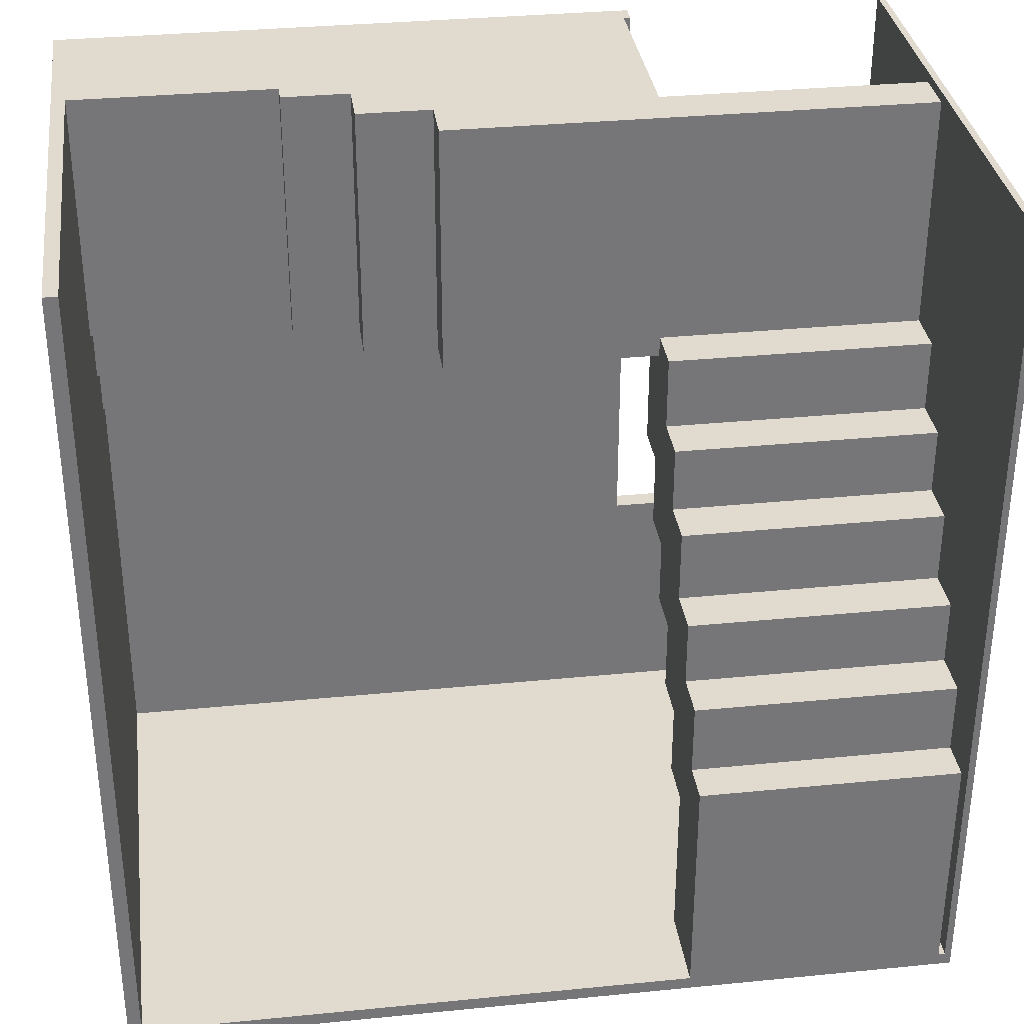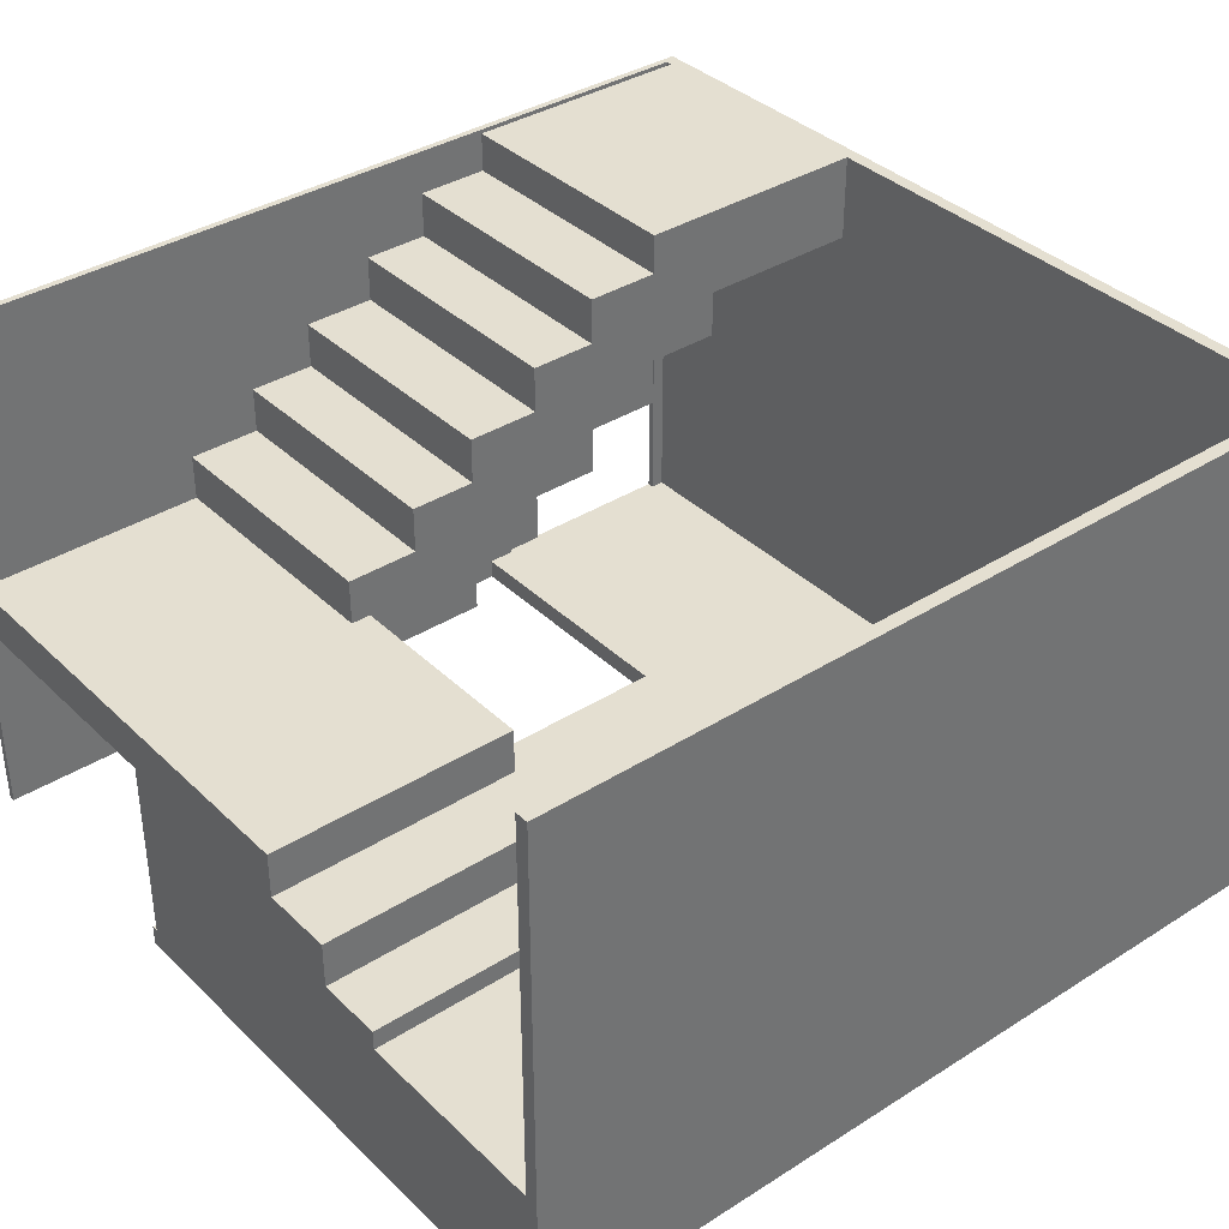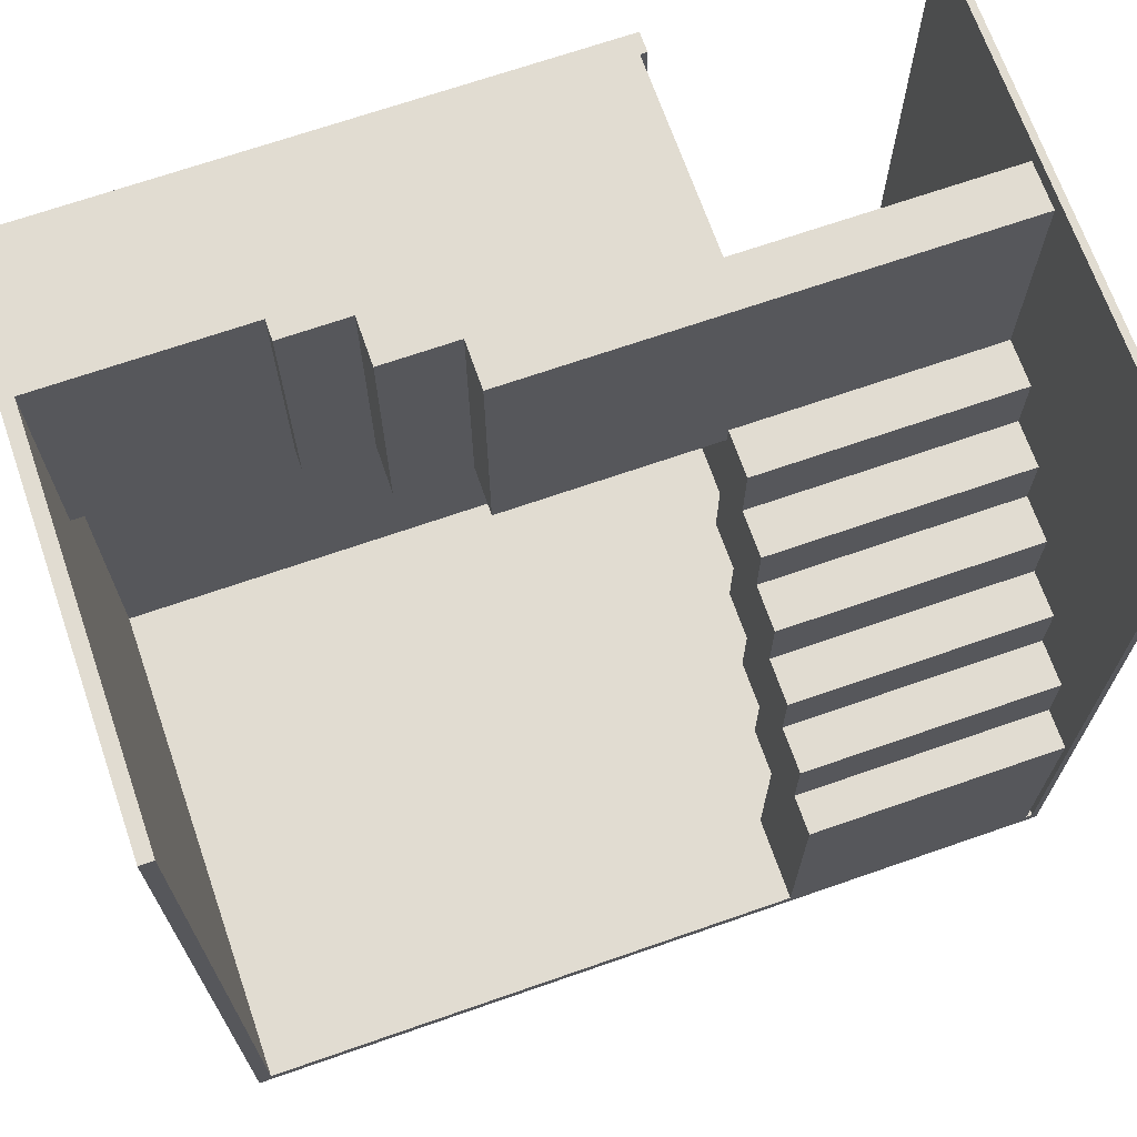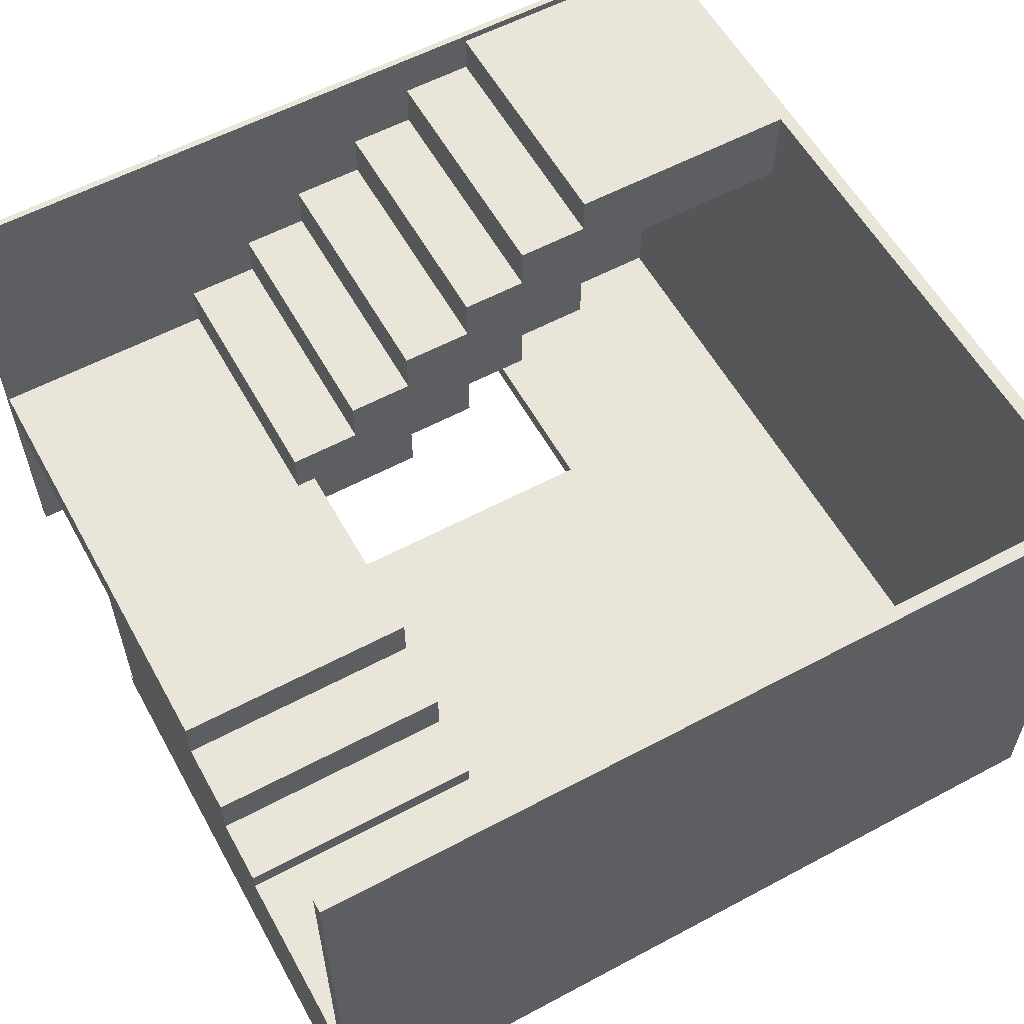
<metadata>
{"format":"obj","ext":"obj","renderer":"f3d","projection":"perspective","resolution":1024,"background":"white","views":[{"elev":33.5,"azim":172.3,"up":"+Z"},{"elev":36.8,"azim":50.7,"up":"+Y"},{"elev":69.0,"azim":160.8,"up":"+Z"},{"elev":58.1,"azim":61.1,"up":"+Y"}]}
</metadata>
<code>
g 4x2 third (1)-2
v -63 0 63
v -63 0 -63
v -63 2 -29
v -63 2 -59
v -63 3 4
v -63 3 -18
v -63 3 -29
v -63 3 -59
v -63 4 9
v -63 4 4
v -63 6 13
v -63 6 12
v -63 6 9
v -63 6 7
v -63 7 13
v -63 7 12
v -63 7 7
v -63 11 12
v -63 11 9
v -63 15 9
v -63 15 4
v -63 18 10
v -63 18 9
v -63 18 -1
v -63 18 -2
v -63 18 -6
v -63 18 -11
v -63 19 10
v -63 19 9
v -63 19 -2
v -63 19 -6
v -63 19 -8
v -63 19 -11
v -63 22 4
v -63 22 -1
v -63 22 -8
v -63 22 -11
v -63 24 -11
v -63 24 -13
v -63 24 -14
v -63 24 -18
v -63 25 -13
v -63 25 -14
v -63 43 -29
v -63 43 -59
v -63 80 63
v -63 80 -63
v -61 32 63
v -61 32 7
v -61 39 63
v -61 39 28
v -61 39 7
v -61 39 -4
v -61 46 28
v -61 46 17
v -61 46 -4
v -61 46 -14
v -61 53 17
v -61 53 7
v -61 53 -14
v -61 53 -25
v -61 60 7
v -61 60 -4
v -61 60 -25
v -61 60 -36
v -61 67 -4
v -61 67 -14
v -61 67 -36
v -61 67 -61
v -61 74 -14
v -61 74 -25
v -61 80 -25
v -61 80 -61
v -23 0 63
v -23 0 -25
v -23 2 63
v -23 2 -25
v -23 3 63
v -23 3 -25
v -22 3 63
v -22 3 25
v -22 32 63
v -22 32 25
v 24 3 25
v 24 3 21
v 24 3 4
v 24 8 14
v 24 8 4
v 24 15 25
v 24 15 14
v 61 3 4
v 61 3 -3
v 61 3 -61
v 61 8 14
v 61 8 4
v 61 15 25
v 61 15 14
v 61 22 63
v 61 22 25
v 61 80 63
v 61 80 -61
v -62 0 63
v -62 0 -25
v -62 2 -25
v -62 3 4
v -62 3 -18
v -62 3 -25
v -62 3 -29
v -62 3 -59
v -62 3 -61
v -62 4 9
v -62 4 4
v -62 6 13
v -62 6 12
v -62 6 9
v -62 6 7
v -62 7 13
v -62 7 12
v -62 7 7
v -62 11 12
v -62 11 9
v -62 15 9
v -62 15 4
v -62 18 10
v -62 18 9
v -62 18 -1
v -62 18 -2
v -62 18 -6
v -62 18 -11
v -62 19 10
v -62 19 9
v -62 19 -2
v -62 19 -6
v -62 19 -8
v -62 19 -11
v -62 22 4
v -62 22 -1
v -62 22 -8
v -62 22 -11
v -62 24 -11
v -62 24 -13
v -62 24 -14
v -62 24 -18
v -62 25 -13
v -62 25 -14
v -62 43 -29
v -62 43 -59
v -62 80 63
v -62 80 -61
v -22 32 25
v -22 32 7
v -22 39 28
v -22 39 25
v -22 39 7
v -22 39 -4
v -22 46 28
v -22 46 17
v -22 46 -4
v -22 46 -14
v -22 53 17
v -22 53 7
v -22 53 -14
v -22 53 -25
v -22 60 7
v -22 60 -4
v -22 60 -25
v -22 60 -36
v -22 67 -4
v -22 67 -14
v -22 67 -36
v -22 67 -61
v -22 74 -14
v -22 74 -25
v -22 80 -25
v -22 80 -61
v 10 32 63
v 10 32 25
v 10 39 63
v 10 39 25
v 21 25 63
v 21 25 25
v 21 32 63
v 21 32 25
v 31 22 63
v 31 22 25
v 31 25 63
v 31 25 25
v 63 0 63
v 63 0 -63
v 63 80 63
v 63 80 -63
v -63 0 63
v -63 80 63
v -62 0 63
v -62 80 63
v -61 32 63
v -61 39 63
v -23 0 63
v -23 2 63
v -23 3 63
v -22 2 63
v -22 3 63
v -22 32 63
v 10 32 63
v 10 39 63
v 21 25 63
v 21 32 63
v 31 22 63
v 31 25 63
v 61 3 63
v 61 22 63
v 61 80 63
v 62 0 63
v 62 80 63
v 63 0 63
v 63 80 63
v -61 39 28
v -61 46 28
v -22 39 28
v -22 46 28
v -61 46 17
v -61 53 17
v -22 46 17
v -22 53 17
v -61 53 7
v -61 60 7
v -22 53 7
v -22 60 7
v -61 60 -4
v -61 67 -4
v -22 60 -4
v -22 67 -4
v -61 67 -14
v -61 74 -14
v -22 67 -14
v -22 74 -14
v -62 0 -25
v -62 2 -25
v -62 3 -25
v -61 74 -25
v -61 80 -25
v -23 0 -25
v -23 2 -25
v -23 3 -25
v -22 74 -25
v -22 80 -25
v -63 3 -59
v -63 43 -59
v -62 3 -59
v -62 43 -59
v -62 3 -61
v -62 80 -61
v -61 67 -61
v -61 80 -61
v -22 67 -61
v -22 80 -61
v 61 3 -61
v 61 80 -61
v -22 3 25
v -22 32 25
v -22 39 25
v 10 32 25
v 10 39 25
v 21 25 25
v 21 32 25
v 24 3 25
v 24 15 25
v 31 22 25
v 31 25 25
v 61 15 25
v 61 22 25
v 24 8 14
v 24 15 14
v 61 8 14
v 61 15 14
v -61 32 7
v -61 39 7
v -22 32 7
v -22 39 7
v 24 3 4
v 24 8 4
v 61 3 4
v 61 8 4
v -61 39 -4
v -61 46 -4
v -22 39 -4
v -22 46 -4
v -61 46 -14
v -61 53 -14
v -22 46 -14
v -22 53 -14
v -61 53 -25
v -61 60 -25
v -22 53 -25
v -22 60 -25
v -63 3 -29
v -63 43 -29
v -62 3 -29
v -62 43 -29
v -61 60 -36
v -61 67 -36
v -22 60 -36
v -22 67 -36
v -63 0 -63
v -63 80 -63
v 62 0 -63
v 62 80 -63
v 63 0 -63
v 63 80 -63
v -63 0 63
v -62 0 63
v -23 0 63
v 62 0 63
v 63 0 63
v -22 0 62
v 62 0 62
v -22 0 25
v 24 0 25
v 24 0 4
v 62 0 4
v -62 0 -25
v -23 0 -25
v -63 0 -63
v 62 0 -63
v 63 0 -63
v -61 32 63
v -22 32 63
v -22 32 25
v -61 32 7
v -22 32 7
v -61 39 7
v -22 39 7
v -61 39 -4
v -22 39 -4
v -63 43 -29
v -62 43 -29
v -63 43 -59
v -62 43 -59
v -61 46 -4
v -22 46 -4
v -61 46 -14
v -22 46 -14
v -61 53 -14
v -22 53 -14
v -61 53 -25
v -22 53 -25
v -61 60 -25
v -22 60 -25
v -61 60 -36
v -22 60 -36
v -61 67 -36
v -22 67 -36
v -61 67 -61
v -22 67 -61
v -23 3 63
v -22 3 63
v -22 3 25
v 24 3 25
v 19 3 23
v 21 3 23
v 16 3 21
v 19 3 21
v 21 3 21
v 24 3 21
v 16 3 20
v 17 3 20
v 15 3 13
v 17 3 13
v 24 3 4
v 61 3 4
v 15 3 3
v 17 3 3
v 17 3 -3
v 39 3 -3
v 60 3 -3
v 61 3 -3
v 17 3 -4
v 18 3 -4
v 17 3 -5
v 18 3 -5
v 21 3 -5
v 26 3 -5
v 29 3 -5
v 39 3 -5
v 20 3 -7
v 21 3 -7
v 26 3 -7
v 29 3 -7
v 20 3 -8
v 25 3 -8
v 47 3 -8
v 48 3 -8
v 53 3 -8
v 56 3 -8
v 57 3 -8
v 60 3 -8
v 25 3 -9
v 29 3 -9
v 28 3 -12
v 29 3 -12
v 53 3 -12
v 55 3 -12
v 30 3 -13
v 47 3 -13
v 48 3 -13
v 55 3 -13
v 56 3 -14
v 57 3 -14
v 28 3 -15
v 30 3 -15
v 38 3 -15
v 42 3 -15
v 43 3 -15
v 42 3 -16
v 43 3 -16
v 30 3 -17
v 38 3 -17
v -62 3 -25
v -23 3 -25
v -63 3 -29
v -62 3 -29
v -63 3 -59
v -62 3 -59
v -62 3 -61
v 61 3 -61
v 24 8 14
v 61 8 14
v 24 8 4
v 61 8 4
v 24 15 25
v 61 15 25
v 24 15 14
v 61 15 14
v 31 22 63
v 61 22 63
v 31 22 25
v 61 22 25
v 21 25 63
v 31 25 63
v 21 25 25
v 31 25 25
v 10 32 63
v 21 32 63
v 10 32 25
v 21 32 25
v -61 39 63
v 10 39 63
v -61 39 28
v -22 39 28
v -22 39 25
v 10 39 25
v -61 46 28
v -22 46 28
v -61 46 17
v -22 46 17
v -61 53 17
v -22 53 17
v -61 53 7
v -22 53 7
v -61 60 7
v -22 60 7
v -61 60 -4
v -22 60 -4
v -61 67 -4
v -22 67 -4
v -61 67 -14
v -22 67 -14
v -61 74 -14
v -22 74 -14
v -61 74 -25
v -22 74 -25
v -63 80 63
v -62 80 63
v 61 80 63
v 62 80 63
v 63 80 63
v -61 80 -25
v -22 80 -25
v -62 80 -61
v -61 80 -61
v -22 80 -61
v 61 80 -61
v -63 80 -63
v 62 80 -63
v 63 80 -63
f 3 2 1
f 4 2 3
f 5 3 1
f 6 3 5
f 7 4 3
f 7 3 6
f 8 2 4
f 8 4 7
f 9 5 1
f 10 6 5
f 10 5 9
f 11 9 1
f 12 9 11
f 13 10 9
f 13 9 12
f 14 10 13
f 15 12 11
f 15 11 1
f 16 14 13
f 16 12 15
f 16 13 12
f 17 10 14
f 17 14 16
f 18 16 15
f 18 17 16
f 19 17 18
f 20 19 18
f 20 17 19
f 21 6 10
f 21 17 20
f 21 10 17
f 22 20 18
f 22 21 20
f 23 21 22
f 24 6 21
f 25 6 24
f 26 6 25
f 27 6 26
f 28 22 18
f 28 23 22
f 29 21 23
f 29 23 28
f 30 25 24
f 30 26 25
f 31 27 26
f 31 26 30
f 32 27 31
f 33 6 27
f 33 27 32
f 34 24 21
f 34 21 29
f 34 29 28
f 35 32 31
f 35 24 34
f 35 30 24
f 35 31 30
f 36 33 32
f 36 32 35
f 37 6 33
f 37 33 36
f 38 35 34
f 38 6 37
f 38 37 36
f 38 36 35
f 39 6 38
f 40 6 39
f 41 7 6
f 41 6 40
f 42 40 39
f 42 39 38
f 43 41 40
f 43 40 42
f 44 7 41
f 44 41 43
f 44 43 42
f 45 2 8
f 46 42 38
f 46 45 44
f 46 28 18
f 46 44 42
f 46 38 34
f 46 34 28
f 46 15 1
f 46 18 15
f 47 2 45
f 47 45 46
f 50 49 48
f 51 49 50
f 52 49 51
f 54 53 52
f 54 52 51
f 55 53 54
f 56 53 55
f 58 57 56
f 58 56 55
f 59 57 58
f 60 57 59
f 62 61 60
f 62 60 59
f 63 61 62
f 64 61 63
f 66 65 64
f 66 64 63
f 67 65 66
f 68 65 67
f 70 69 68
f 70 68 67
f 71 69 70
f 72 69 71
f 73 69 72
f 76 75 74
f 77 75 76
f 78 77 76
f 79 77 78
f 82 81 80
f 83 81 82
f 87 85 84
f 87 86 85
f 88 86 87
f 89 87 84
f 90 87 89
f 95 92 91
f 95 93 92
f 97 95 94
f 99 97 96
f 100 99 98
f 101 93 95
f 101 99 100
f 101 95 97
f 101 97 99
f 102 103 104
f 102 104 105
f 105 104 106
f 106 104 107
f 102 105 111
f 105 106 112
f 111 105 112
f 102 111 113
f 113 111 114
f 111 112 115
f 114 111 115
f 115 112 116
f 113 114 117
f 102 113 117
f 115 116 118
f 117 114 118
f 114 115 118
f 116 112 119
f 118 116 119
f 117 118 120
f 118 119 120
f 120 119 121
f 120 121 122
f 121 119 122
f 112 106 123
f 122 119 123
f 119 112 123
f 120 122 124
f 122 123 124
f 124 123 125
f 123 106 126
f 126 106 127
f 127 106 128
f 128 106 129
f 120 124 130
f 124 125 130
f 125 123 131
f 130 125 131
f 126 127 132
f 127 128 132
f 128 129 133
f 132 128 133
f 133 129 134
f 129 106 135
f 134 129 135
f 123 126 136
f 131 123 136
f 130 131 136
f 133 134 137
f 136 126 137
f 126 132 137
f 132 133 137
f 134 135 138
f 137 134 138
f 135 106 139
f 138 135 139
f 136 137 140
f 139 106 140
f 138 139 140
f 137 138 140
f 140 106 141
f 141 106 142
f 106 107 143
f 142 106 143
f 107 108 143
f 141 142 144
f 140 141 144
f 142 143 145
f 144 142 145
f 143 108 146
f 145 143 146
f 144 145 146
f 109 110 147
f 136 140 148
f 146 147 148
f 144 146 148
f 120 130 148
f 130 136 148
f 102 117 148
f 117 120 148
f 140 144 148
f 147 110 149
f 148 147 149
f 150 151 153
f 153 151 154
f 152 153 156
f 154 155 156
f 153 154 156
f 156 155 157
f 157 155 158
f 158 159 160
f 157 158 160
f 160 159 161
f 161 159 162
f 162 163 164
f 161 162 164
f 164 163 165
f 165 163 166
f 166 167 168
f 165 166 168
f 168 167 169
f 169 167 170
f 170 171 172
f 169 170 172
f 172 171 173
f 173 171 174
f 174 171 175
f 176 177 178
f 178 177 179
f 180 181 182
f 182 181 183
f 184 185 186
f 186 185 187
f 188 189 190
f 190 189 191
f 194 193 192
f 195 193 194
f 201 199 198
f 201 200 199
f 202 200 201
f 203 197 196
f 204 197 203
f 204 203 202
f 205 197 204
f 206 204 202
f 207 204 206
f 208 206 202
f 209 206 208
f 210 202 201
f 210 208 202
f 211 208 210
f 213 211 210
f 213 212 211
f 213 210 201
f 213 201 198
f 214 212 213
f 215 214 213
f 216 214 215
f 219 218 217
f 220 218 219
f 223 222 221
f 224 222 223
f 227 226 225
f 228 226 227
f 231 230 229
f 232 230 231
f 235 234 233
f 236 234 235
f 242 238 237
f 243 239 238
f 243 238 242
f 244 239 243
f 245 241 240
f 246 241 245
f 249 248 247
f 250 248 249
f 253 252 251
f 254 252 253
f 255 253 251
f 257 255 251
f 257 256 255
f 258 256 257
f 259 260 262
f 260 261 262
f 262 261 263
f 259 262 264
f 264 262 265
f 259 264 266
f 266 264 267
f 267 264 268
f 268 264 269
f 267 268 270
f 270 268 271
f 272 273 274
f 274 273 275
f 276 277 278
f 278 277 279
f 280 281 282
f 282 281 283
f 284 285 286
f 286 285 287
f 288 289 290
f 290 289 291
f 292 293 294
f 294 293 295
f 296 297 298
f 298 297 299
f 300 301 302
f 302 301 303
f 304 305 306
f 306 305 307
f 306 307 308
f 308 307 309
f 315 313 312
f 316 314 313
f 316 313 315
f 317 315 312
f 317 316 315
f 318 316 317
f 319 318 317
f 319 316 318
f 320 314 316
f 320 316 319
f 321 311 310
f 322 319 317
f 322 317 312
f 322 320 319
f 323 321 310
f 323 322 321
f 324 314 320
f 324 322 323
f 324 320 322
f 325 314 324
f 328 327 326
f 329 328 326
f 330 328 329
f 333 332 331
f 334 332 333
f 337 336 335
f 338 336 337
f 341 340 339
f 342 340 341
f 345 344 343
f 346 344 345
f 349 348 347
f 350 348 349
f 353 352 351
f 354 352 353
f 355 356 357
f 357 358 359
f 359 358 360
f 357 359 361
f 359 360 362
f 361 359 362
f 360 358 363
f 362 360 363
f 363 358 364
f 361 362 365
f 357 361 365
f 363 364 365
f 362 363 365
f 365 364 366
f 357 365 367
f 365 366 367
f 366 364 368
f 367 366 368
f 367 368 369
f 368 364 369
f 367 369 371
f 369 370 371
f 357 367 371
f 371 370 372
f 371 372 373
f 372 370 373
f 373 370 374
f 374 370 375
f 375 370 376
f 371 373 377
f 373 374 377
f 377 374 378
f 371 377 379
f 377 378 379
f 378 374 380
f 379 378 380
f 380 374 381
f 381 374 382
f 382 374 383
f 374 375 384
f 383 374 384
f 379 380 385
f 380 381 385
f 381 382 386
f 385 381 386
f 382 383 387
f 386 382 387
f 383 384 388
f 387 383 388
f 385 386 389
f 386 387 389
f 387 388 389
f 379 385 389
f 389 388 390
f 388 384 391
f 390 388 391
f 384 375 391
f 391 375 392
f 392 375 393
f 393 375 394
f 394 375 395
f 375 376 396
f 395 375 396
f 389 390 397
f 390 391 397
f 397 391 398
f 397 398 399
f 398 391 400
f 399 398 400
f 392 393 401
f 393 394 401
f 401 394 402
f 400 391 403
f 399 400 403
f 391 392 404
f 403 391 404
f 401 402 405
f 404 392 405
f 392 401 405
f 402 394 406
f 405 402 406
f 394 395 407
f 406 394 407
f 405 406 407
f 404 405 407
f 403 404 407
f 395 396 408
f 407 395 408
f 397 399 409
f 399 403 409
f 403 407 410
f 409 403 410
f 407 408 410
f 410 408 411
f 411 408 412
f 412 408 413
f 411 412 414
f 412 413 414
f 413 408 415
f 414 413 415
f 409 410 416
f 410 411 416
f 414 415 417
f 416 411 417
f 411 414 417
f 355 357 419
f 357 371 419
f 416 417 419
f 409 416 419
f 371 379 419
f 389 397 419
f 397 409 419
f 379 389 419
f 418 419 421
f 420 421 422
f 421 419 423
f 422 421 423
f 423 419 424
f 417 415 425
f 424 419 425
f 415 408 425
f 408 396 425
f 396 376 425
f 419 417 425
f 426 427 428
f 428 427 429
f 430 431 432
f 432 431 433
f 434 435 436
f 436 435 437
f 438 439 440
f 440 439 441
f 442 443 444
f 444 443 445
f 446 447 448
f 448 447 449
f 449 447 450
f 450 447 451
f 452 453 454
f 454 453 455
f 456 457 458
f 458 457 459
f 460 461 462
f 462 461 463
f 464 465 466
f 466 465 467
f 468 469 470
f 470 469 471
f 472 473 479
f 477 478 480
f 480 478 481
f 474 475 482
f 472 479 483
f 481 482 483
f 480 481 483
f 479 480 483
f 482 475 484
f 483 482 484
f 475 476 484
f 484 476 485

</code>
